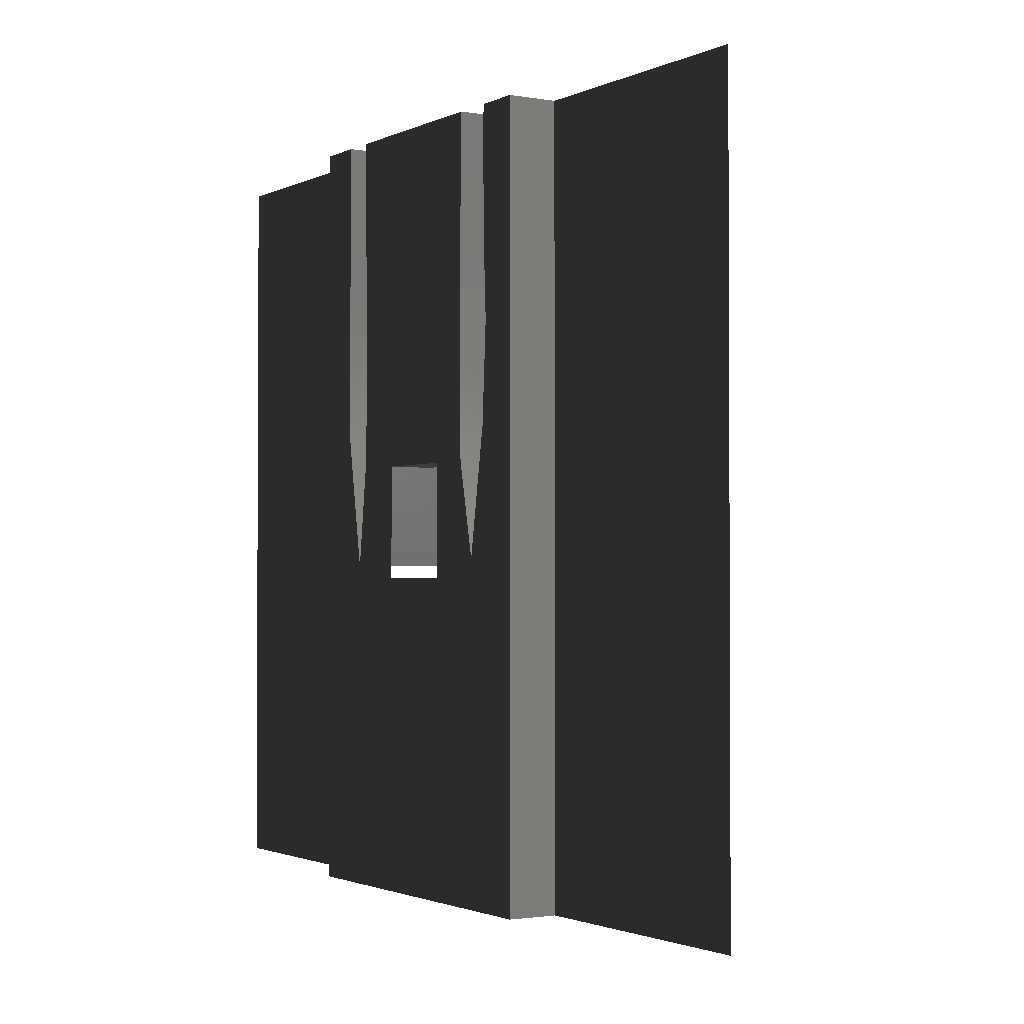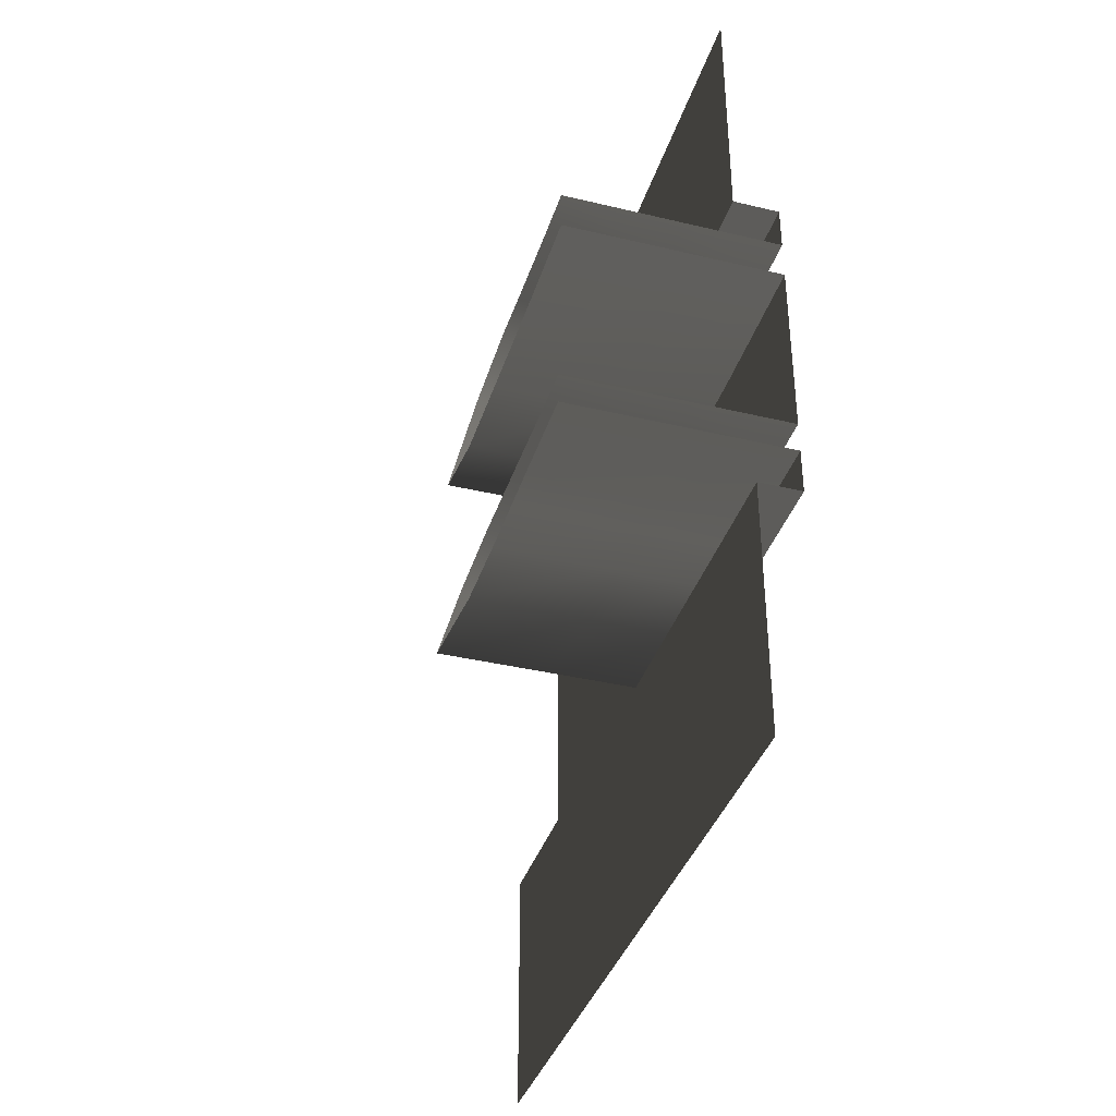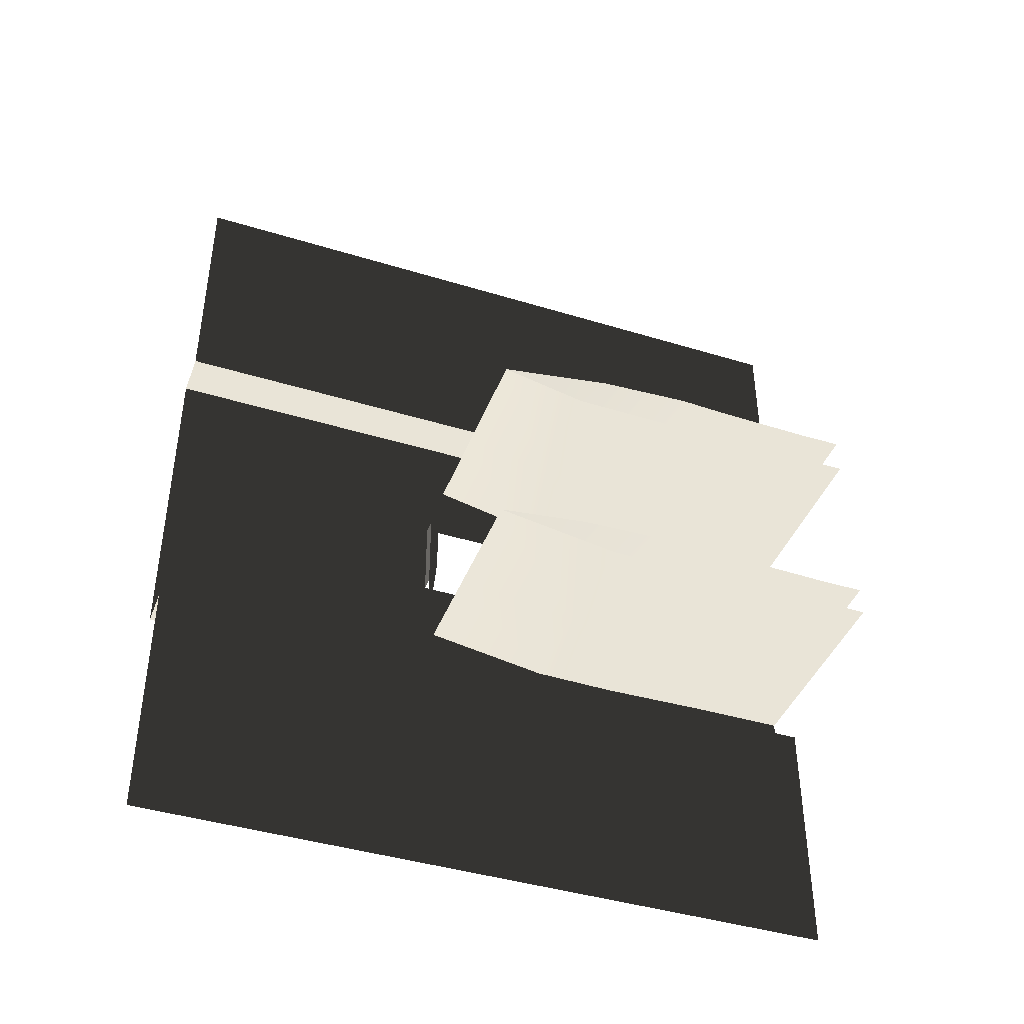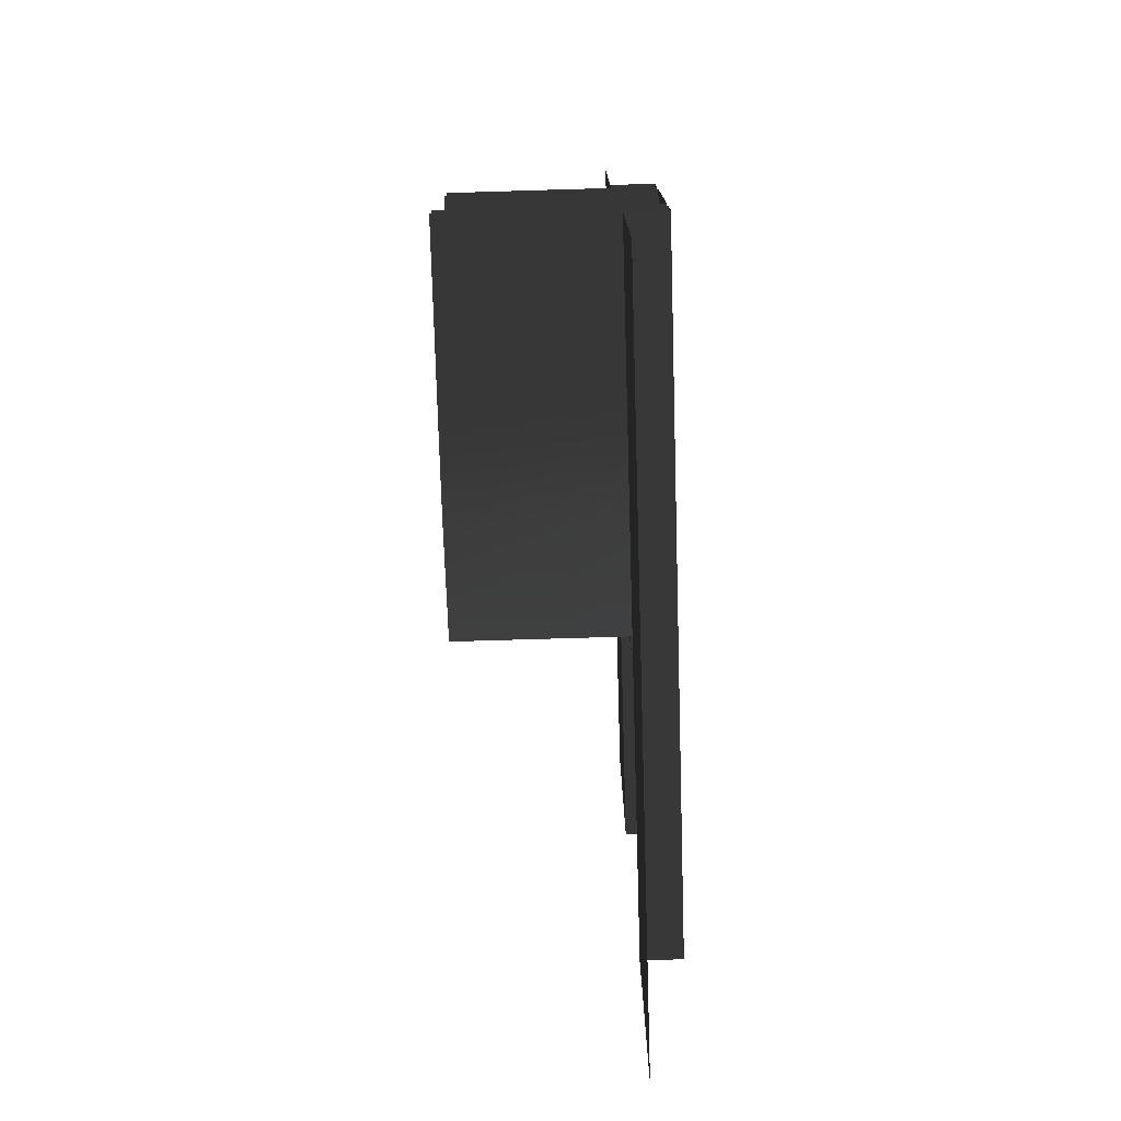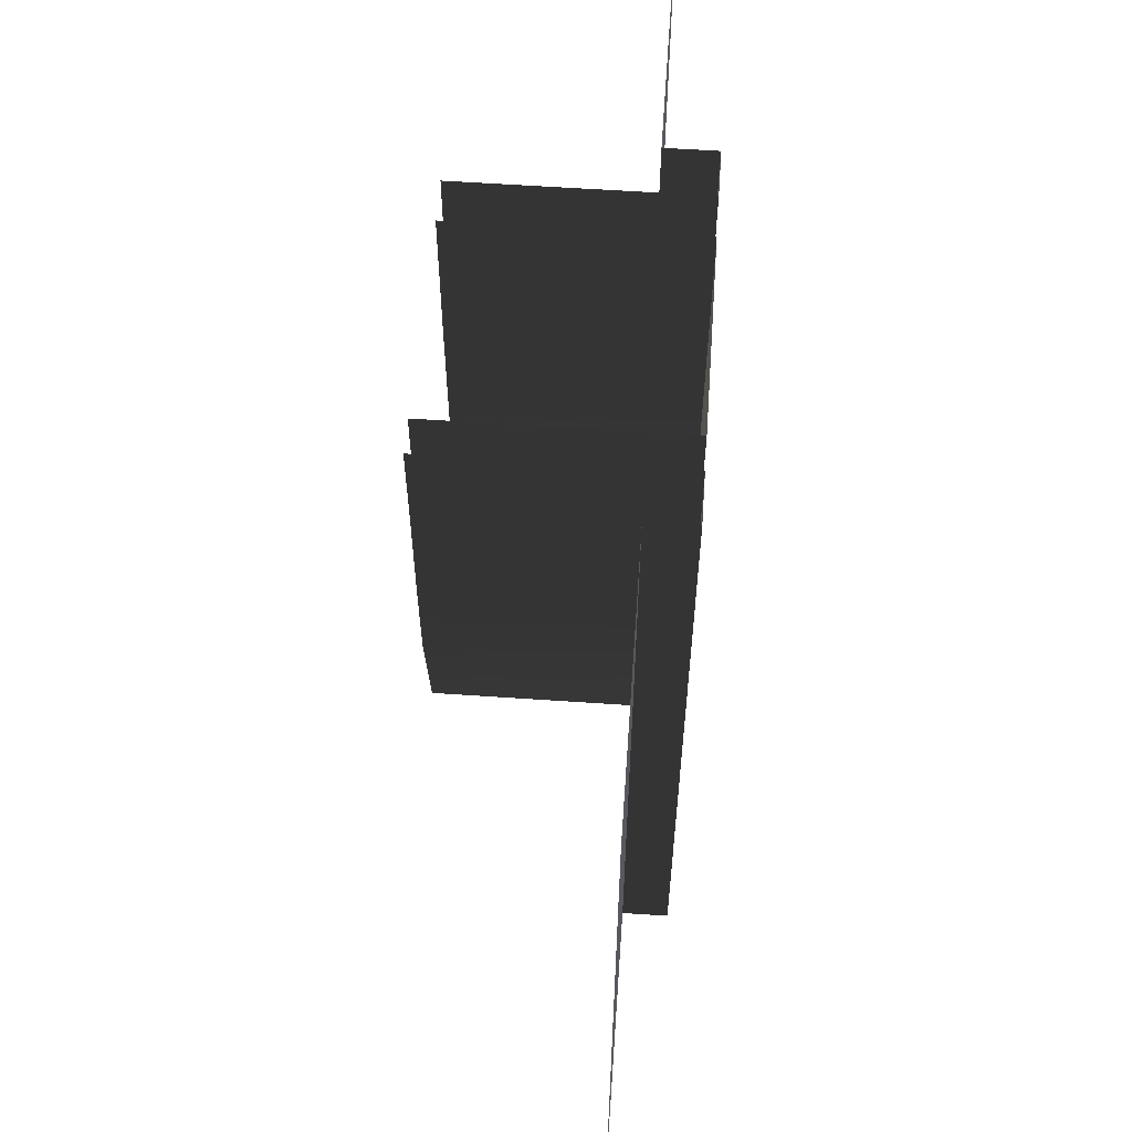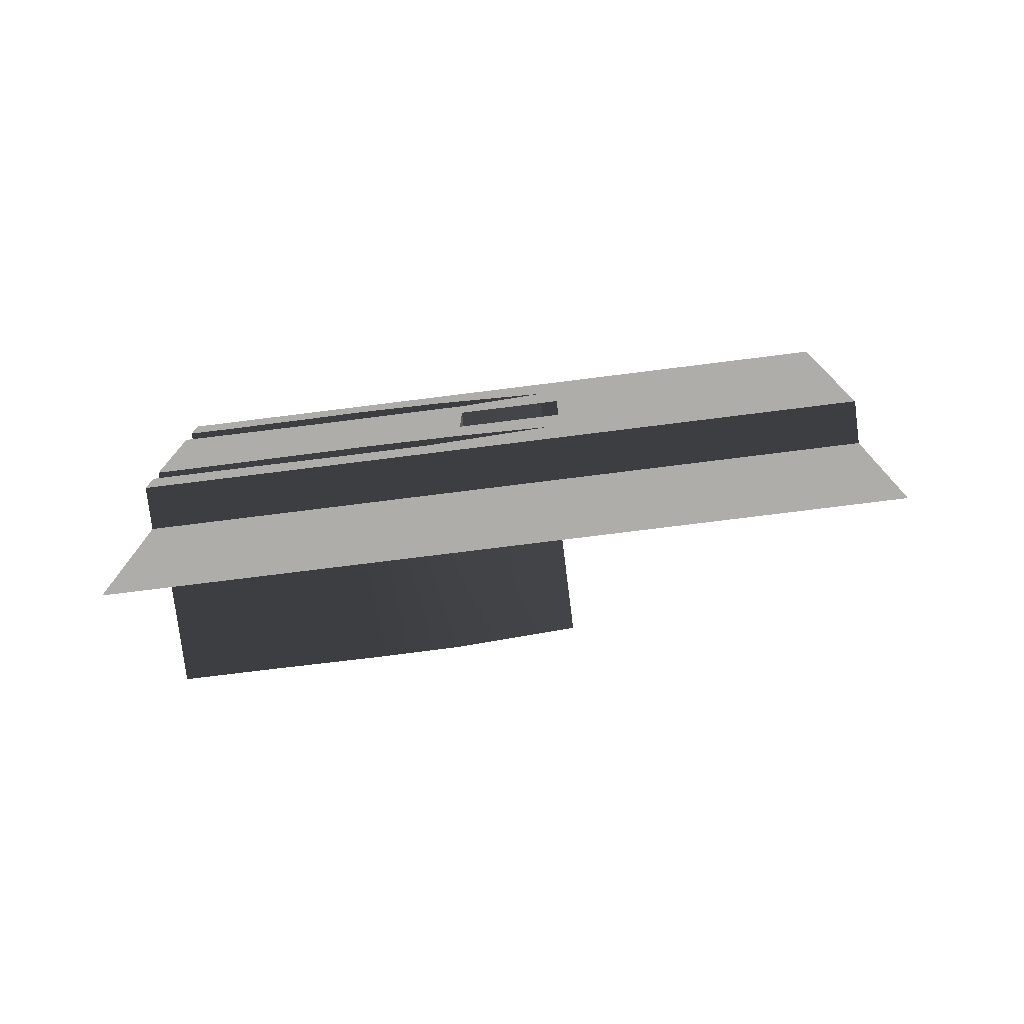
<metadata>
{"format":"obj","ext":"obj","renderer":"f3d","projection":"perspective","resolution":1024,"background":"white","views":[{"elev":-1.7,"azim":-31.9,"up":"+Y"},{"elev":-37.7,"azim":163.1,"up":"+Z"},{"elev":-42.1,"azim":69.8,"up":"+Z"},{"elev":-76.3,"azim":-178.3,"up":"+Z"},{"elev":59.6,"azim":-176.0,"up":"+Y"},{"elev":-77.1,"azim":-82.9,"up":"+Z"}]}
</metadata>
<code>
g q28
v 450.9 170 202.6
v 451 170 -201.4
v 451 9.155e-05 -201.4
v 450.9 9.155e-05 202.6
v 505.9 170 202.6
v 450.9 170 202.6
v 450.9 9.155e-05 202.6
v 505.9 9.155e-05 202.6
v 505.8 170 501.9
v 505.8 170 423.6
v 505.8 9.155e-05 423.3
v 505.8 9.155e-05 501.9
v 501.7 170 -201.5
v 501.8 170 -283.9
v 501.8 9.155e-05 -285.5
v 501.7 9.155e-05 -201.5
v 451 170 -201.4
v 501.7 170 -201.5
v 501.7 9.155e-05 -201.5
v 451 9.155e-05 -201.4
v 450.9 340 125
v 450.9 340 202.6
v 505.9 340 202.6
v 450.9 340 202.6
v 505.8 340 501.9
v 505.8 340 424
v 501.7 340 -201.5
v 501.8 340 -282.3
v 501.8 294.2 -282.7
v 451 340 -201.4
v 501.7 340 -201.5
v 505.9 510 202.6
v 450.9 510 202.6
v 450.9 415.8 202.6
v 505.9 415.8 202.6
v 505.8 510 501.9
v 505.8 510 424.3
v 505.8 419.6 424.1
v 505.8 340 501.9
v 505.8 420.9 501.9
v 501.7 510 -201.5
v 501.8 510 -280.7
v 501.8 465.1 -281.1
v 501.7 340 -201.5
v 451 510 -201.4
v 501.7 510 -201.5
v 505.9 680 202.6
v 450.9 680 202.6
v 450.9 620.9 202.6
v 505.9 620.9 202.6
v 505.8 680 501.9
v 505.8 680 424.4
v 505.8 616.9 424.5
v 505.8 615.5 501.9
v 501.7 680 -201.5
v 501.8 680 -279.1
v 501.8 636 -279.5
v 501.7 510 -201.5
v 451 680 -201.4
v 501.7 680 -201.5
v 501.7 510 -201.5
v 451 850 -148
v 451 850 -201.4
v 451 732.6 -148.4
v 450.9 798 149.1
v 450.9 770.5 202.6
v 450.9 850 202.6
v 505.9 850 202.6
v 450.9 850 202.6
v 450.9 770.5 202.6
v 505.9 770.5 202.6
v 505.8 850 501.9
v 505.8 850 424.7
v 505.8 772 424.6
v 505.8 772.5 501.9
v 501.7 850 -201.5
v 501.8 850 -277.5
v 501.8 807 -277.9
v 451 850 -201.4
v 501.7 850 -201.5
v 451 680 -201.4
v 450.9 370.9 124.9
v 450.9 340 202.6
v 450.9 415.8 202.6
v 450.9 510 202.6
v 450.9 510 147.9
v 450.9 414.6 132.1
v 451 475.2 -49.67
v 451 583.1 -107.5
v 451 474.9 -111.1
v 500.9 475.2 51.66
v 451 475.2 51.65
v 451 475.2 -49.67
v 501 475.2 -49.66
v 501 350.1 -49.66
v 451 350.1 -49.67
v 451 350.1 51.65
v 500.9 350.1 51.66
v 451 340 -124.8
v 451 350.1 -49.67
v 451 363.8 -124.9
v 451 510 -201.4
v 451 340 -201.4
v 450.9 621.7 154.3
v 450.9 680 202.6
v 450.9 681.1 151.5
v 451 475.2 51.65
v 450.9 620.9 202.6
v 501 350.1 -49.66
v 500.9 350.1 51.66
v 500.9 340 152.6
v 501 340 -151.5
v 451 680 -201.4
v 450.9 583.9 101.7
v 451 607.8 -150.9
v 451 680 -149.6
v 451 510 -149.2
v 451 350.1 51.65
v 451 681.1 -109.3
v 450.9 681.3 101.1
v 450.9 620.1 154.2
v 450.9 474.9 102.5
v 451 350.1 51.65
v 505.8 850 346
v 505.8 850 271.5
v 505.8 771 272.1
v 505.8 680 272.7
v 505.8 680 346.7
v 505.8 771.5 346.3
v 505.8 619.6 273.4
v 505.8 510 274.2
v 505.8 510 347.5
v 505.8 618.3 347.1
v 505.8 417.1 274.9
v 505.8 340 275.5
v 505.8 340 348.2
v 505.8 418.3 347.9
v 505.8 170 276.8
v 505.8 170 348.8
v 505.8 9.155e-05 278.1
v 505.8 9.155e-05 349.4
v 501.8 764 -354.1
v 501.8 850 -353
v 501.8 768.7 -424.8
v 501.8 850 -424.3
v 501.8 722.5 -278.7
v 501.8 724 -425
v 501.8 680 -355.2
v 501.8 592.7 -356.3
v 501.8 598.9 -425.8
v 501.8 680 -425.3
v 501.8 552.1 -280.3
v 501.8 553.5 -426
v 501.8 510 -357.4
v 501.8 421.5 -358.6
v 501.8 429.2 -426.7
v 501.8 510 -426.3
v 501.8 381.7 -281.9
v 501.8 340 -359.7
v 501.8 250.2 -360.8
v 501.8 259.4 -427.7
v 501.8 340 -427.2
v 501.8 170 -361.9
v 501.8 212.4 -427.9
v 501.8 170 -428.2
v 501.8 9.155e-05 -429.1
v 501.8 9.155e-05 -364.1
v 450.9 798.6 102.9
v 451 797.6 -112.1
v 450.9 850 103.9
v 451 850 -111.9
v 450.9 770.2 149.7
v 450.9 850 149.9
v 565.1 510 148
v 565.1 370.9 124.9
v 450.9 370.9 124.9
v 450.9 414.6 132.1
v 565.1 681.1 151.6
v 565.1 621.7 154.3
v 450.9 621.7 154.3
v 450.9 681.1 151.5
v 565.1 583.9 101.8
v 565.1 681.3 101.2
v 450.9 681.3 101.1
v 450.9 583.9 101.7
v 450.9 510 147.9
v 450.9 620.1 154.2
v 565.1 370.9 124.9
v 565.1 474.9 102.6
v 450.9 474.9 102.5
v 450.9 370.9 124.9
v 565.1 798.6 103
v 565.1 850 103.9
v 450.9 850 103.9
v 450.9 798.6 102.9
v 565.1 798 149.1
v 537.9 770.2 149.7
v 450.9 798 149.1
v 565.1 850 149.9
v 450.9 850 149.9
v 568.6 732.6 -148.4
v 568.6 850 -148
v 451 850 -148
v 451 732.6 -148.4
v 568.6 583.1 -107.4
v 568.6 474.9 -111.1
v 451 474.9 -111.1
v 451 583.1 -107.5
v 568.6 681.1 -109.3
v 451 681.1 -109.3
v 568.6 607.8 -150.8
v 568.6 680 -149.6
v 451 680 -149.6
v 451 607.8 -150.9
v 568.6 510 -149.2
v 451 510 -149.2
v 568.6 363.8 -124.9
v 451 363.8 -124.9
v 568.6 363.8 -124.9
v 451 363.8 -124.9
v 568.6 797.6 -112.1
v 451 797.6 -112.1
v 568.6 850 -111.9
v 451 850 -111.9
v 705.4 510 148
v 705.4 370.9 125
v 705.4 681.1 151.6
v 705.4 621.7 154.4
v 705.5 583.9 101.8
v 705.5 681.3 101.2
v 705.4 370.9 125
v 705.5 474.9 102.6
v 705.5 798.6 103
v 705.5 850 103.9
v 705.4 798 149.2
v 705.4 850 149.9
v 708.9 732.6 -148.3
v 708.9 850 -147.9
v 708.9 583.1 -107.4
v 708.9 474.9 -111.1
v 708.9 681.1 -109.2
v 708.9 607.8 -150.8
v 708.9 680 -149.5
v 708.9 510 -149.1
v 708.9 363.8 -124.8
v 708.9 363.8 -124.8
v 708.9 797.6 -112
v 708.9 850 -111.8
v 501.8 552.1 -280.3
v 501.8 636 -279.5
v 501.8 510 -280.7
v 501.8 465.1 -281.1
v 505.8 680 346.7
v 505.8 618.3 347.1
v 505.9 850 202.6
v 505.9 770.5 202.6
v 505.9 680 202.6
v 505.9 620.9 202.6
v 505.9 510 202.6
v 505.9 415.8 202.6
v 505.9 340 202.6
v 505.9 170 202.6
v 505.9 9.155e-05 202.6
v 501.8 680 -503.1
v 501.8 768.7 -424.8
v 501.8 850 -503.1
v 501.8 850 -424.3
v 501.8 724 -425
v 501.8 680 -425.3
v 501.8 510 -503.1
v 501.8 598.9 -425.8
v 501.8 340 -503.1
v 501.8 429.2 -426.7
v 501.8 382.9 -427
v 501.8 170 -503.1
v 501.8 340 -503.1
v 501.8 9.155e-05 -503.1
v 450.9 770.2 149.7
v 505.8 616.9 424.5
f 3 1 2
f 1 3 4
f 7 5 6
f 5 7 8
f 11 9 10
f 9 11 12
f 15 13 14
f 13 15 16
f 19 17 18
f 17 19 20
f 2 1 21
f 22 21 1
f 6 23 24
f 23 6 5
f 10 25 26
f 25 10 9
f 29 27 28
f 27 29 13
f 18 30 31
f 30 18 17
f 34 32 33
f 35 24 23
f 38 36 37
f 40 26 39
f 43 41 42
f 41 43 44
f 31 45 46
f 45 31 30
f 49 47 48
f 50 33 32
f 53 51 52
f 54 37 36
f 57 55 56
f 55 57 58
f 61 59 60
f 59 46 45
f 64 62 63
f 67 65 66
f 70 68 69
f 71 48 47
f 74 72 73
f 75 52 51
f 78 76 77
f 76 78 55
f 60 79 80
f 79 60 81
f 84 82 83
f 87 85 86
f 90 88 89
f 93 91 92
f 91 93 94
f 97 95 96
f 95 97 98
f 101 99 100
f 82 21 83
f 90 100 88
f 101 102 103
f 106 104 105
f 107 89 88
f 104 108 105
f 111 109 110
f 109 111 112
f 113 64 63
f 89 107 114
f 116 113 115
f 102 115 113
f 115 102 117
f 101 100 90
f 99 118 100
f 101 103 99
f 2 99 103
f 117 102 101
f 119 89 114
f 120 119 114
f 121 85 104
f 123 122 107
f 122 123 82
f 123 99 21
f 82 123 21
f 2 21 99
f 114 107 122
f 126 124 125
f 129 127 128
f 130 128 127
f 133 131 132
f 134 132 131
f 137 135 136
f 138 136 135
f 136 138 139
f 140 139 138
f 139 140 141
f 144 142 143
f 145 144 143
f 146 56 55
f 142 147 148
f 150 149 148
f 151 150 148
f 152 42 58
f 149 153 154
f 156 155 154
f 157 156 154
f 158 28 44
f 155 156 159
f 161 160 159
f 162 161 159
f 160 163 14
f 160 164 163
f 166 163 165
f 163 166 167
f 64 113 116
f 169 119 168
f 170 169 168
f 169 170 171
f 168 119 120
f 65 172 66
f 65 67 173
f 176 174 175
f 174 176 177
f 180 178 179
f 178 180 181
f 184 182 183
f 182 184 185
f 186 179 174
f 179 187 180
f 190 188 189
f 188 190 191
f 185 189 182
f 189 185 190
f 194 192 193
f 192 194 195
f 195 183 192
f 183 195 184
f 197 196 178
f 196 197 198
f 198 199 196
f 199 198 200
f 203 201 202
f 201 203 204
f 207 205 206
f 205 207 208
f 208 209 205
f 209 208 210
f 213 211 212
f 211 213 214
f 214 215 211
f 215 214 216
f 218 206 217
f 206 218 207
f 216 219 215
f 219 216 220
f 204 212 201
f 212 204 213
f 210 221 209
f 221 210 222
f 222 223 221
f 223 222 224
f 175 225 226
f 225 175 174
f 179 227 228
f 227 179 178
f 183 229 230
f 229 183 182
f 174 228 225
f 228 174 179
f 189 231 232
f 231 189 188
f 182 232 229
f 232 182 189
f 193 233 234
f 233 193 192
f 192 230 233
f 230 192 183
f 178 235 227
f 235 178 196
f 196 236 235
f 236 196 199
f 202 237 238
f 237 202 201
f 206 239 240
f 239 206 205
f 205 241 239
f 241 205 209
f 212 242 243
f 242 212 211
f 211 244 242
f 244 211 215
f 217 240 245
f 240 217 206
f 215 246 244
f 246 215 219
f 201 243 237
f 243 201 212
f 209 247 241
f 247 209 221
f 221 248 247
f 248 221 223
f 142 77 143
f 142 78 77
f 78 146 55
f 78 142 146
f 142 148 146
f 146 148 56
f 149 56 148
f 149 57 56
f 57 152 58
f 250 149 249
f 149 154 249
f 249 154 251
f 155 251 154
f 155 252 251
f 43 158 44
f 252 155 158
f 155 159 158
f 158 159 28
f 160 28 159
f 160 29 28
f 29 14 13
f 29 160 14
f 167 14 163
f 14 167 15
f 129 73 124
f 74 253 52
f 254 52 253
f 53 132 37
f 137 37 132
f 38 136 26
f 139 26 136
f 26 139 10
f 141 10 139
f 10 141 11
f 256 125 255
f 126 257 127
f 258 127 257
f 130 259 131
f 260 131 259
f 134 261 135
f 262 135 261
f 135 262 138
f 263 138 262
f 138 263 140
f 266 264 265
f 267 266 265
f 147 142 144
f 264 268 265
f 147 151 148
f 268 264 269
f 264 270 271
f 269 264 271
f 153 149 150
f 270 153 271
f 153 157 154
f 153 270 157
f 270 272 273
f 157 270 273
f 274 159 156
f 272 274 273
f 274 162 159
f 274 272 162
f 276 275 161
f 162 276 161
f 164 160 161
f 275 164 161
f 164 165 163
f 164 275 165
f 277 165 275
f 165 277 166
f 197 278 198
f 181 197 178
f 197 181 278
f 172 106 105
f 66 172 105
f 71 68 70
f 48 71 70
f 126 125 256
f 257 126 256
f 129 124 126
f 127 129 126
f 74 73 129
f 253 74 129
f 75 72 74
f 52 75 74
f 86 85 121
f 179 186 187
f 104 85 108
f 50 47 49
f 33 50 49
f 130 127 258
f 259 130 258
f 254 128 130
f 131 133 130
f 279 52 254
f 132 53 133
f 54 51 53
f 37 54 53
f 38 26 40
f 36 38 40
f 137 136 38
f 37 137 38
f 134 135 137
f 132 134 137
f 260 261 134
f 131 260 134
f 34 24 35
f 32 34 35
f 87 82 84
f 85 87 84
f 174 177 186

</code>
